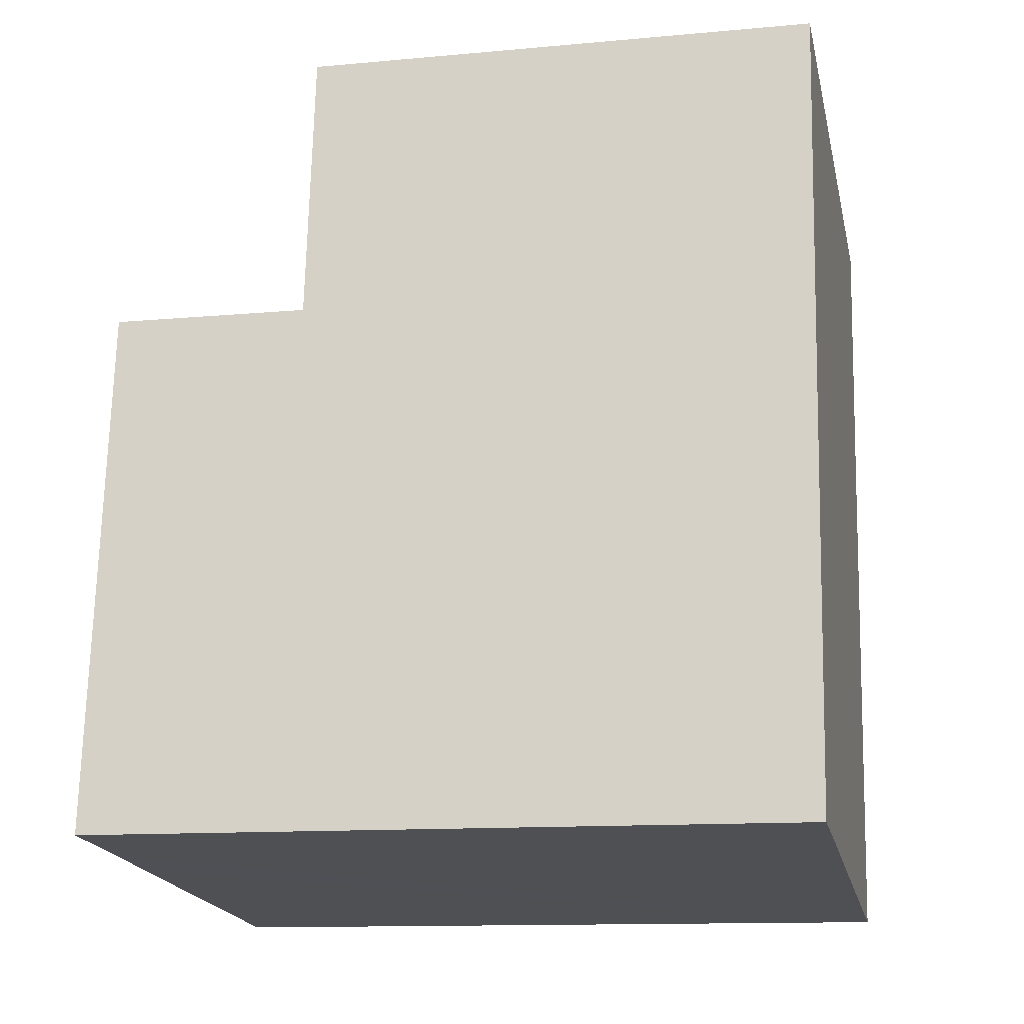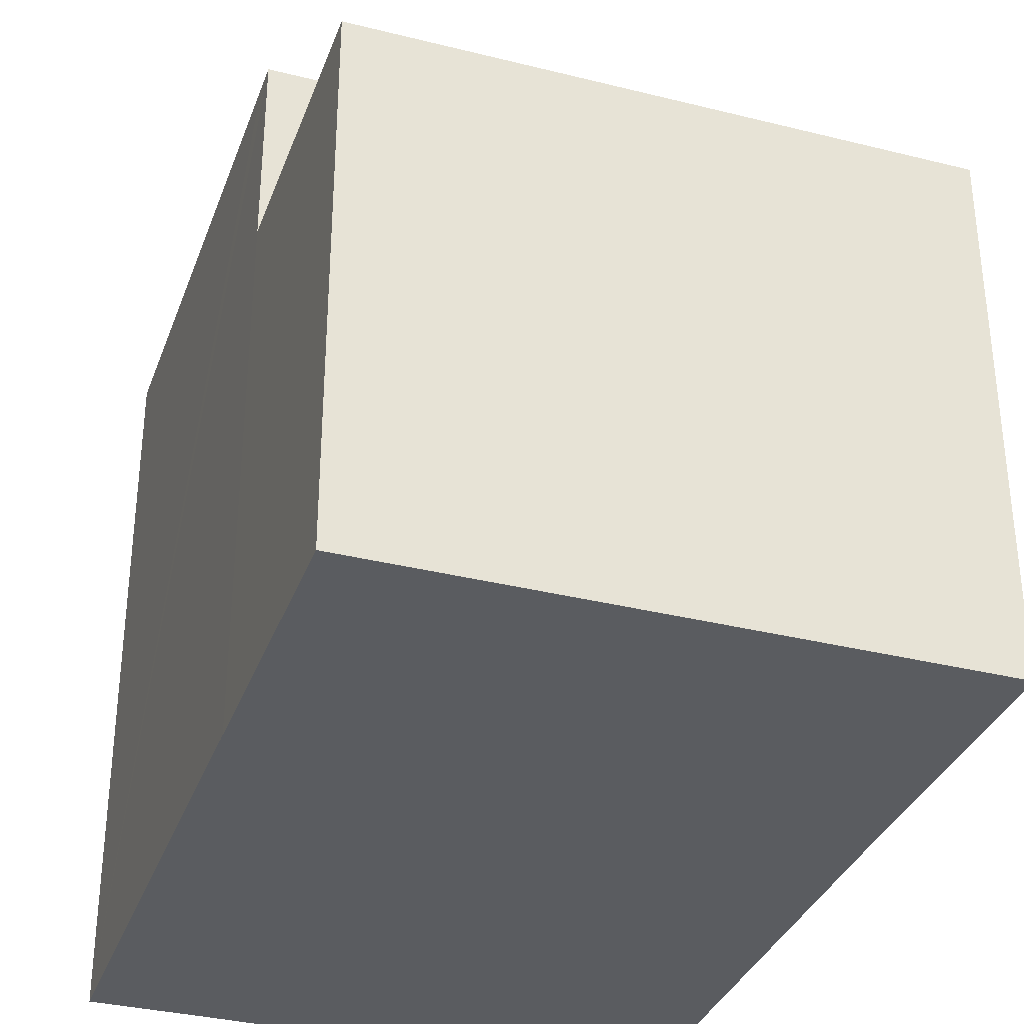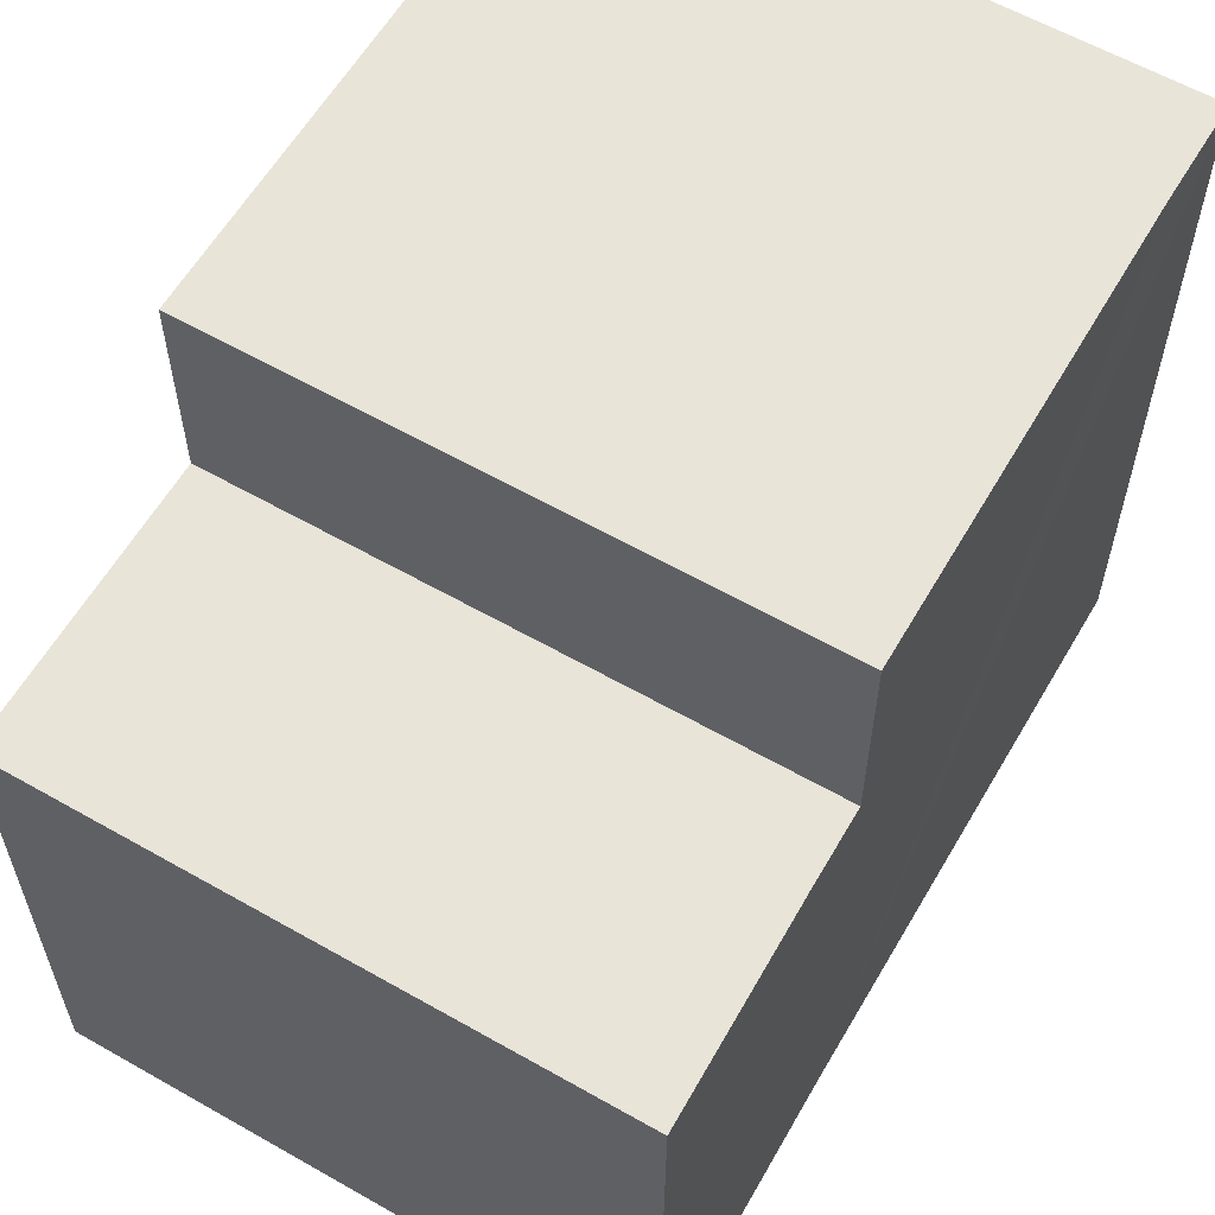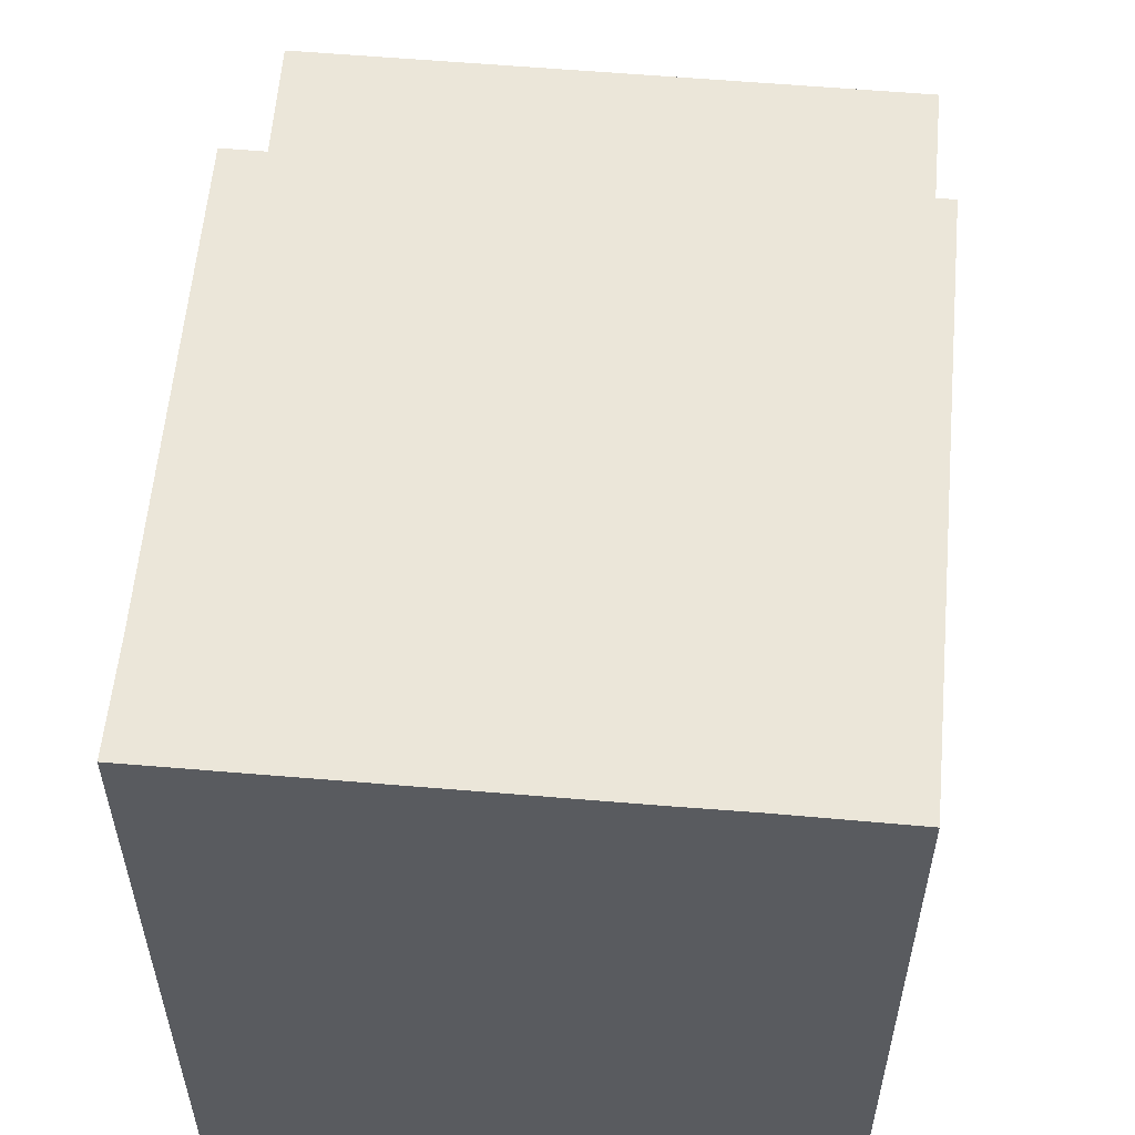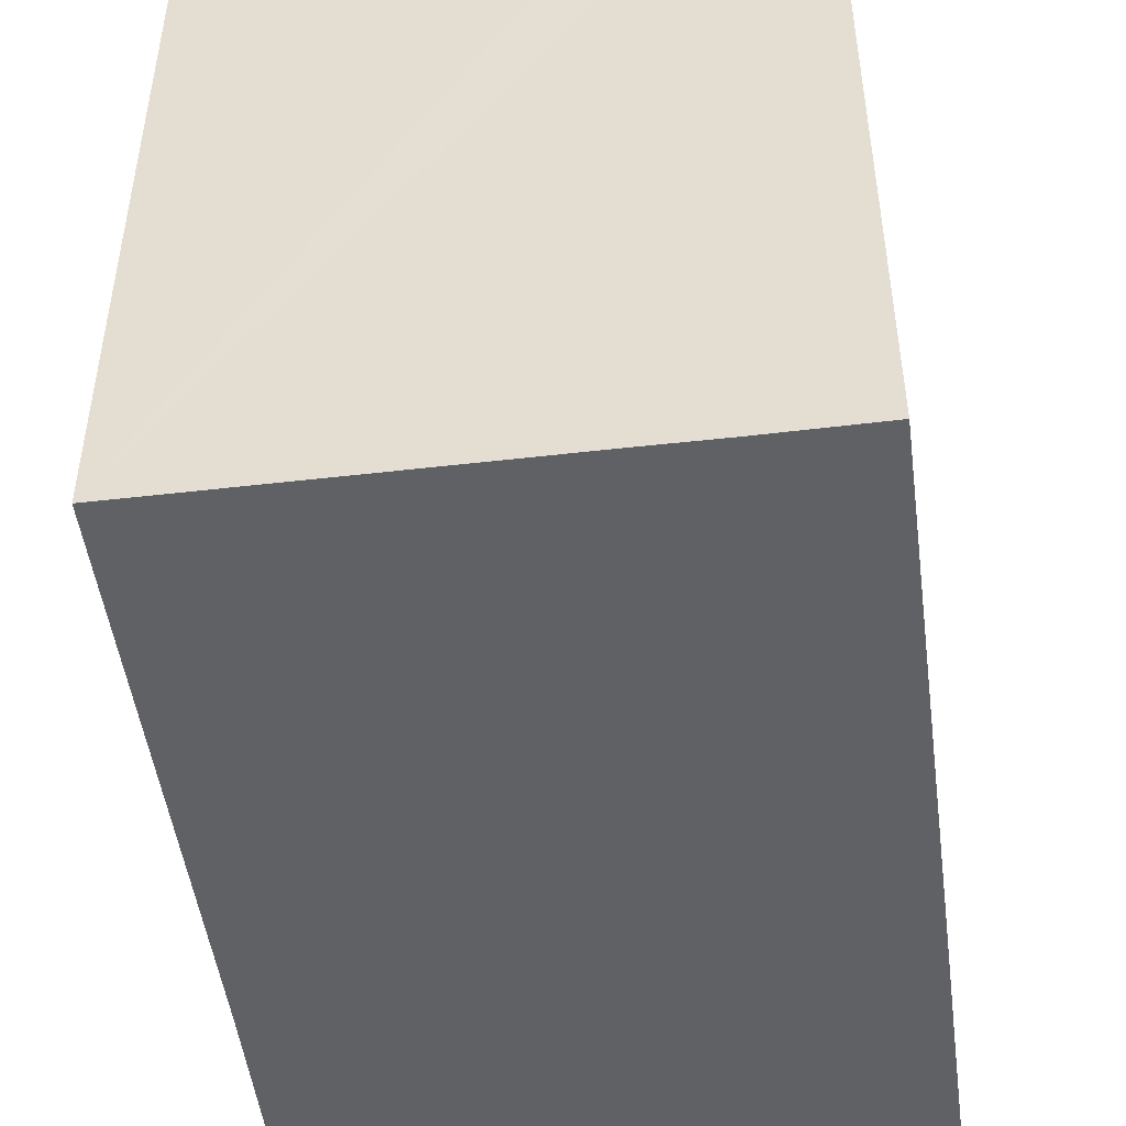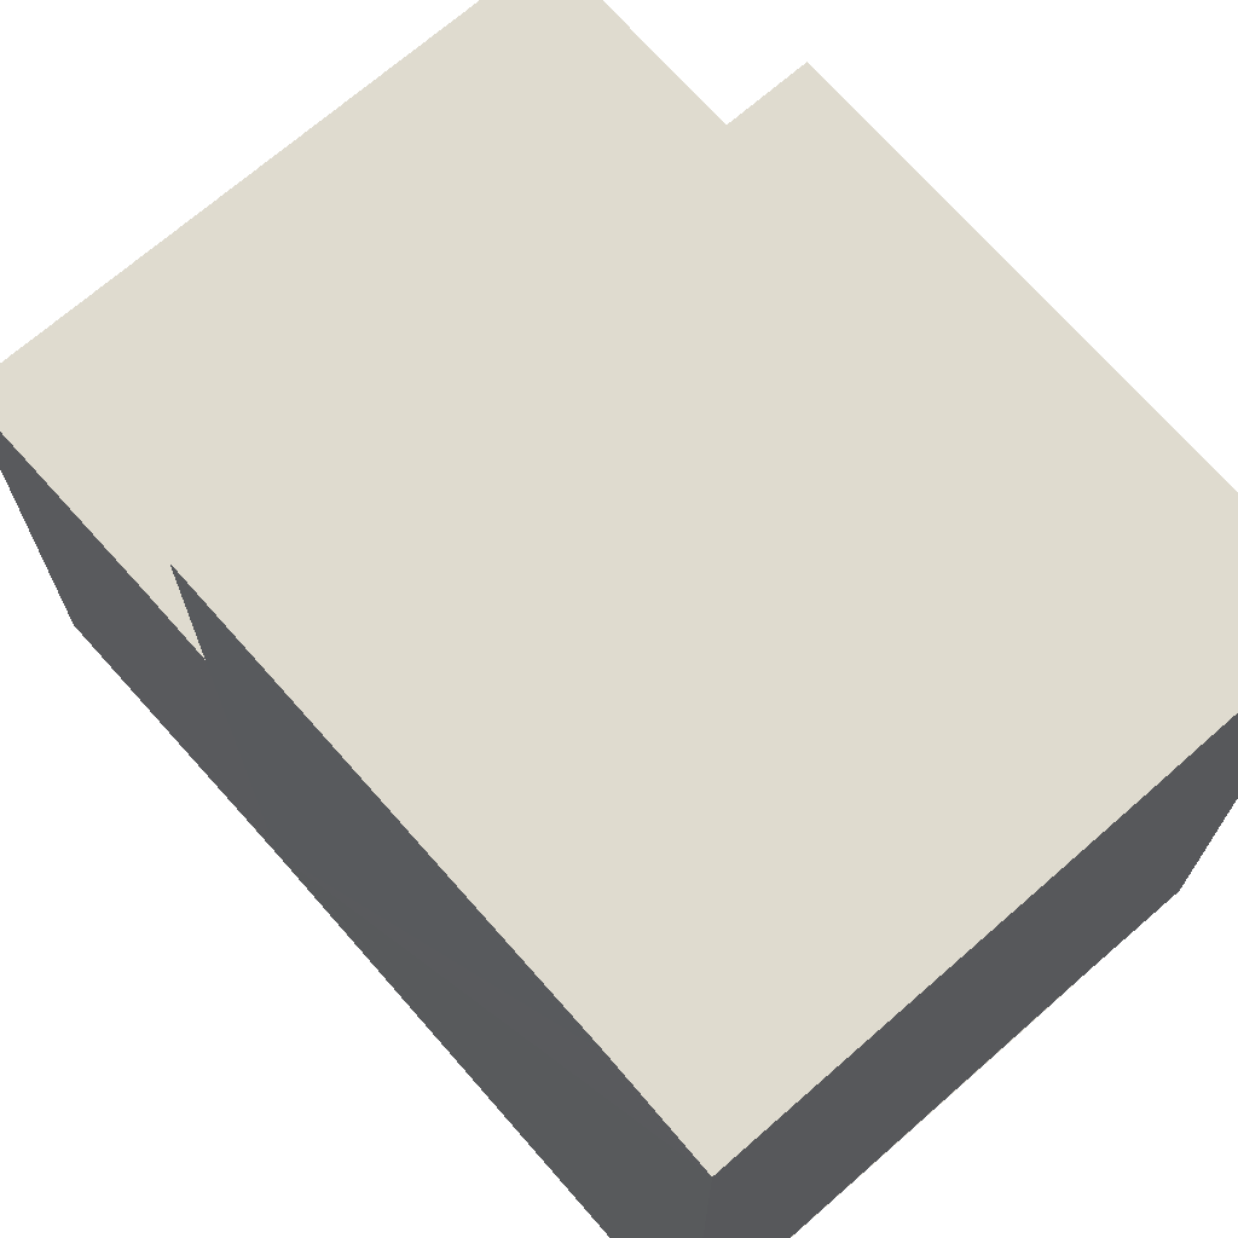
<metadata>
{"format":"obj","ext":"obj","renderer":"f3d","projection":"perspective","resolution":1024,"background":"white","views":[{"elev":-12.5,"azim":-77.9,"up":"+Z"},{"elev":-34.3,"azim":-12.1,"up":"+Y"},{"elev":60.3,"azim":36.8,"up":"+Y"},{"elev":57.6,"azim":-168.3,"up":"+Y"},{"elev":-48.7,"azim":-165.9,"up":"+Y"},{"elev":70.5,"azim":145.5,"up":"+Y"}]}
</metadata>
<code>
v  1.246 6.993 10.93
v  8.387 6.993 6.309
v  0.814 6.993 7.18
v  8.493 6.993 7.196
v  8.865 6.993 10.05
v  8.865 -6.156e-16 10.05
v  8.387 -3.863e-16 6.309
v  8.493 -4.406e-16 7.196
v  0.814 -4.396e-16 7.18
v  1.246 -6.693e-16 10.93
v  8.387 9.673 6.309
v  0.771 9.673 6.808
v  0.814 9.673 7.18
v  0 9.673 5.923e-16
v  1.492 9.673 -0.165
v  7.692 9.673 0.475
v  2.545 9.673 -0.295
v  3.008 9.673 -0.349
v  7.45 9.673 -0.871
v  7.552 9.673 -0.883
v  7.552 5.407e-17 -0.883
v  7.692 -2.909e-17 0.475
v  1.492 1.01e-17 -0.165
v  0 0 0
v  7.45 5.333e-17 -0.871
v  3.008 2.137e-17 -0.349
v  2.545 1.806e-17 -0.295
v  0.771 -4.169e-16 6.808
g defaultobject
f 1 2 3
f 2 1 4
f 4 1 5
f 6 4 5
f 4 6 2
f 2 6 7
f 7 6 8
f 7 3 2
f 3 7 9
f 9 1 3
f 1 9 10
f 10 5 1
f 5 10 6
f 8 9 7
f 9 8 6
f 9 6 10
f 11 12 13
f 12 11 14
f 14 11 15
f 15 11 16
f 15 16 17
f 17 16 18
f 18 16 19
f 19 16 20
f 7 16 11
f 16 7 20
f 20 7 21
f 21 7 22
f 21 19 20
f 19 21 18
f 18 21 17
f 17 21 15
f 15 21 14
f 14 21 23
f 14 23 24
f 23 21 25
f 23 25 26
f 23 26 27
f 24 12 14
f 12 24 13
f 13 24 9
f 9 24 28
f 9 11 13
f 11 9 7
f 22 25 21
f 25 22 26
f 26 22 7
f 26 7 27
f 27 7 23
f 23 7 9
f 23 9 24
f 24 9 28

</code>
